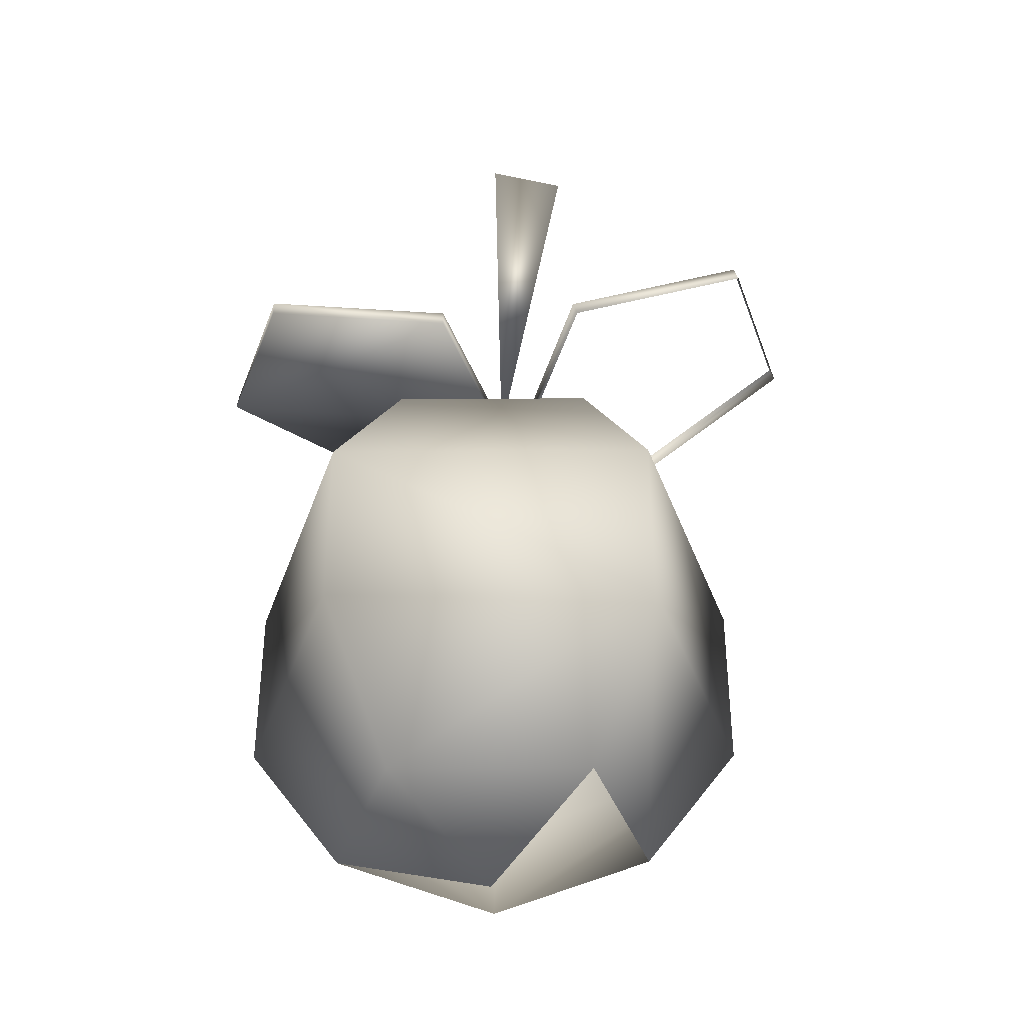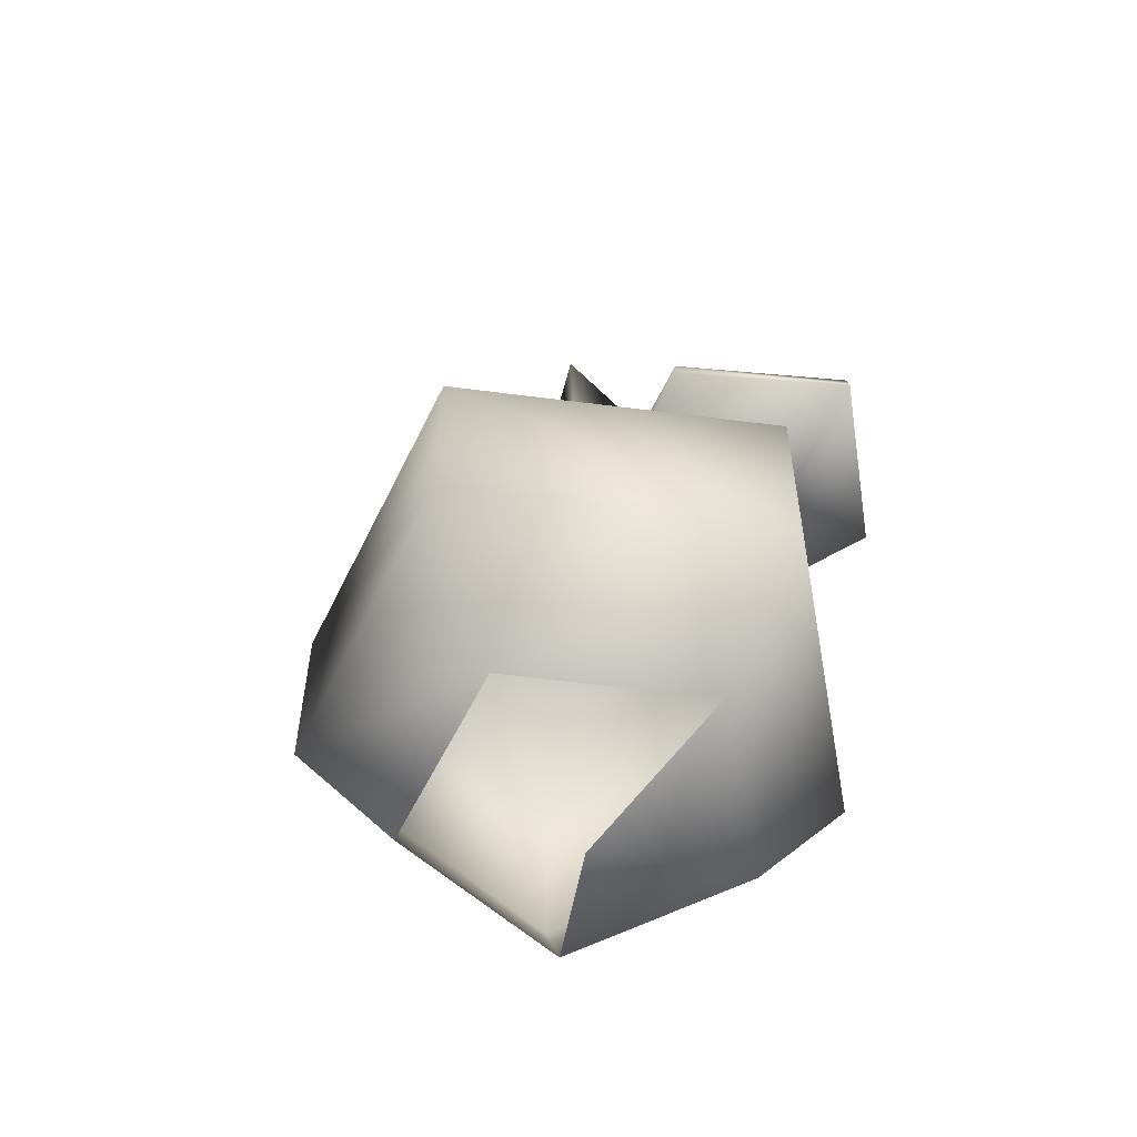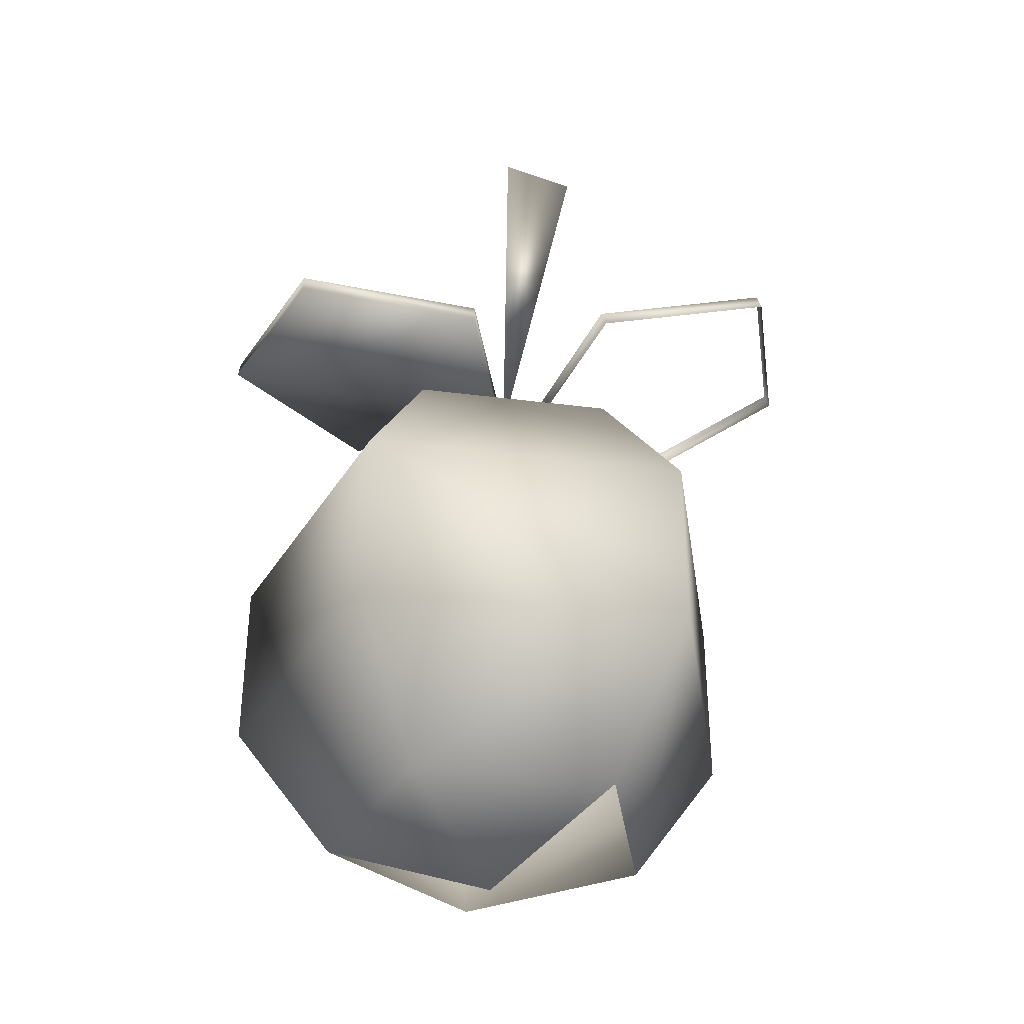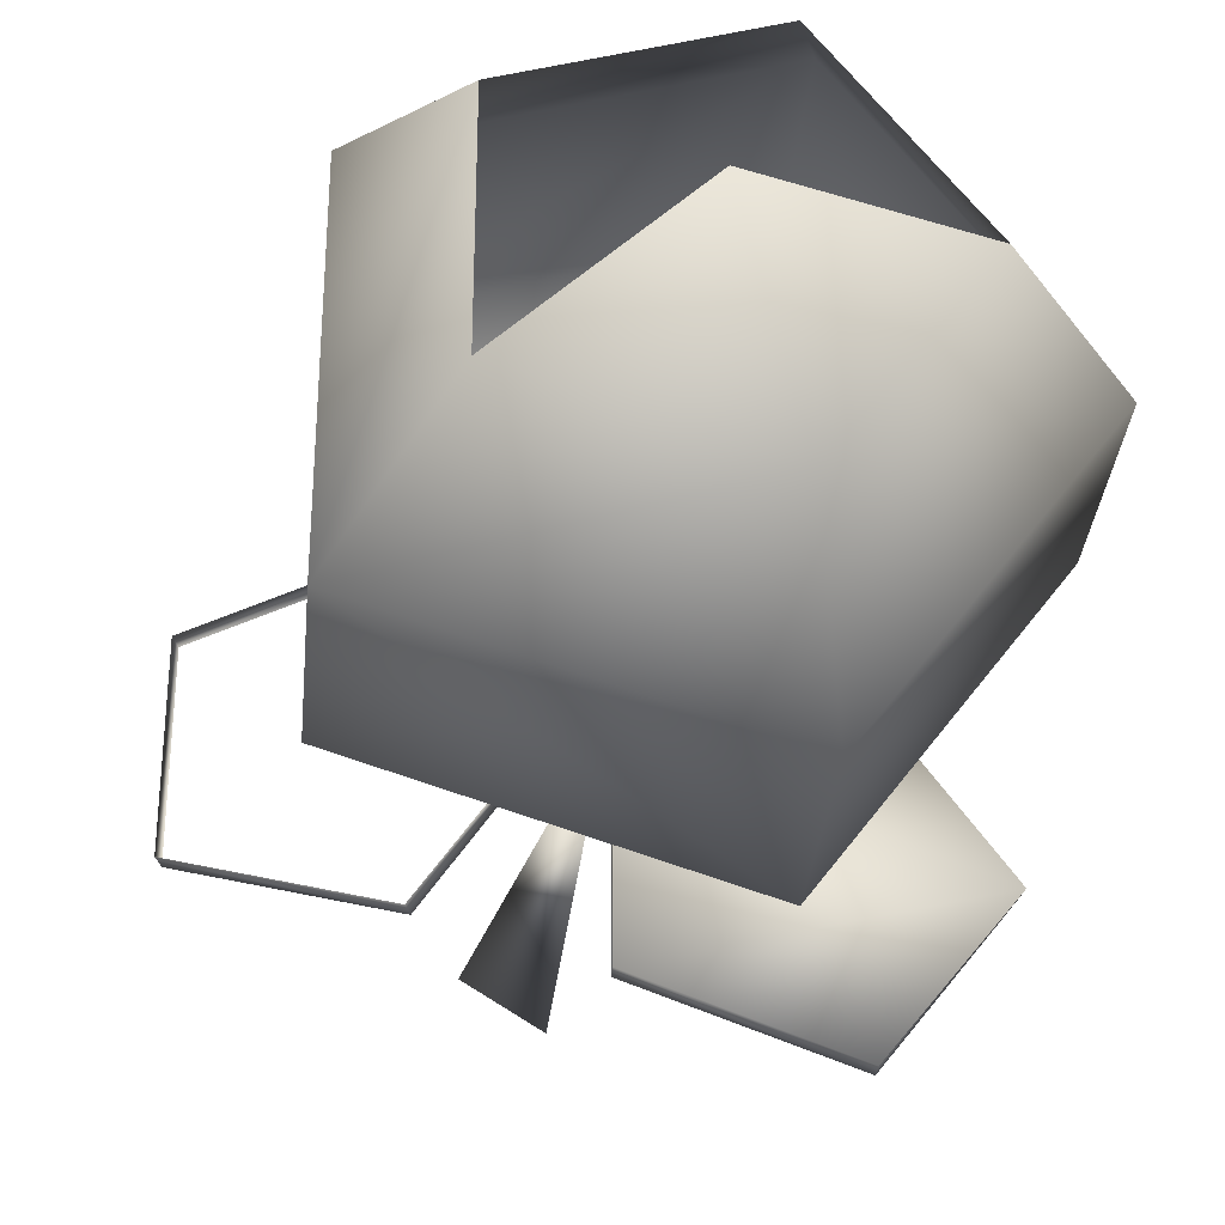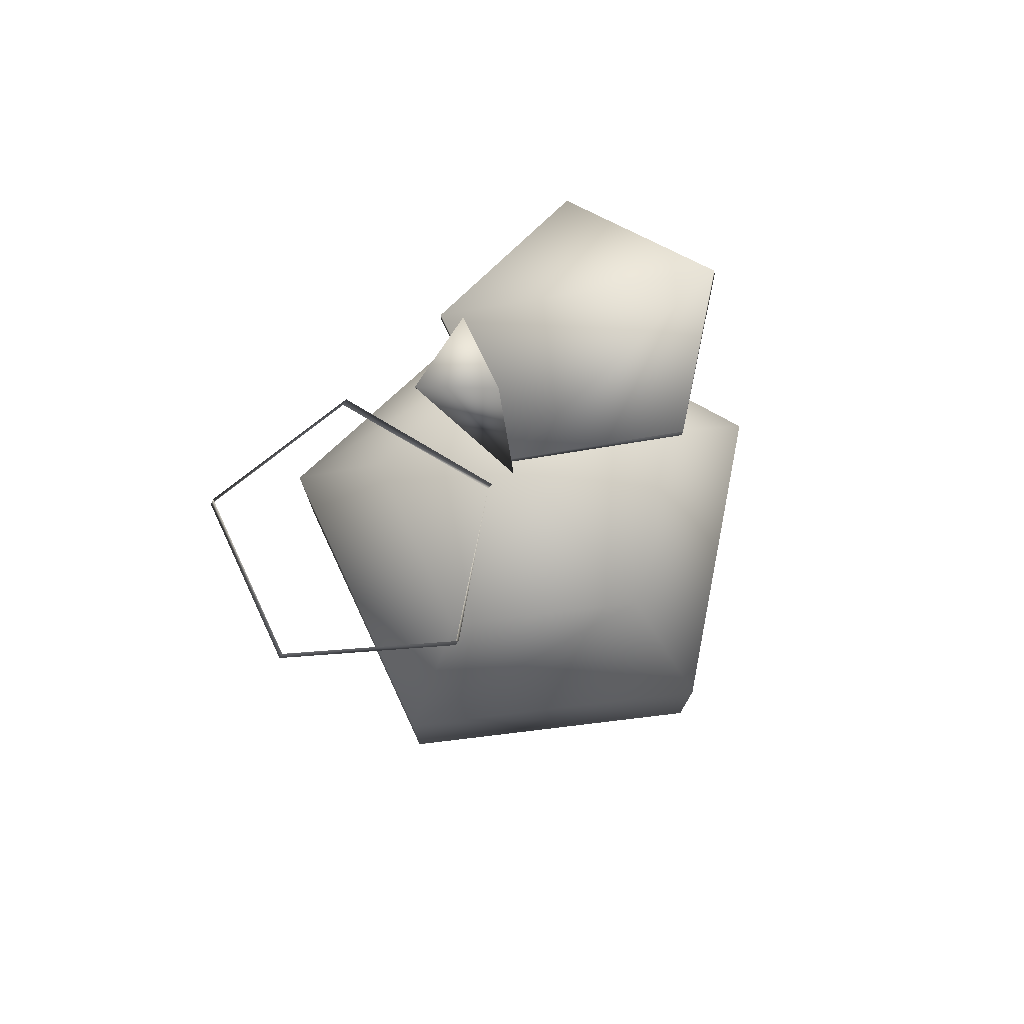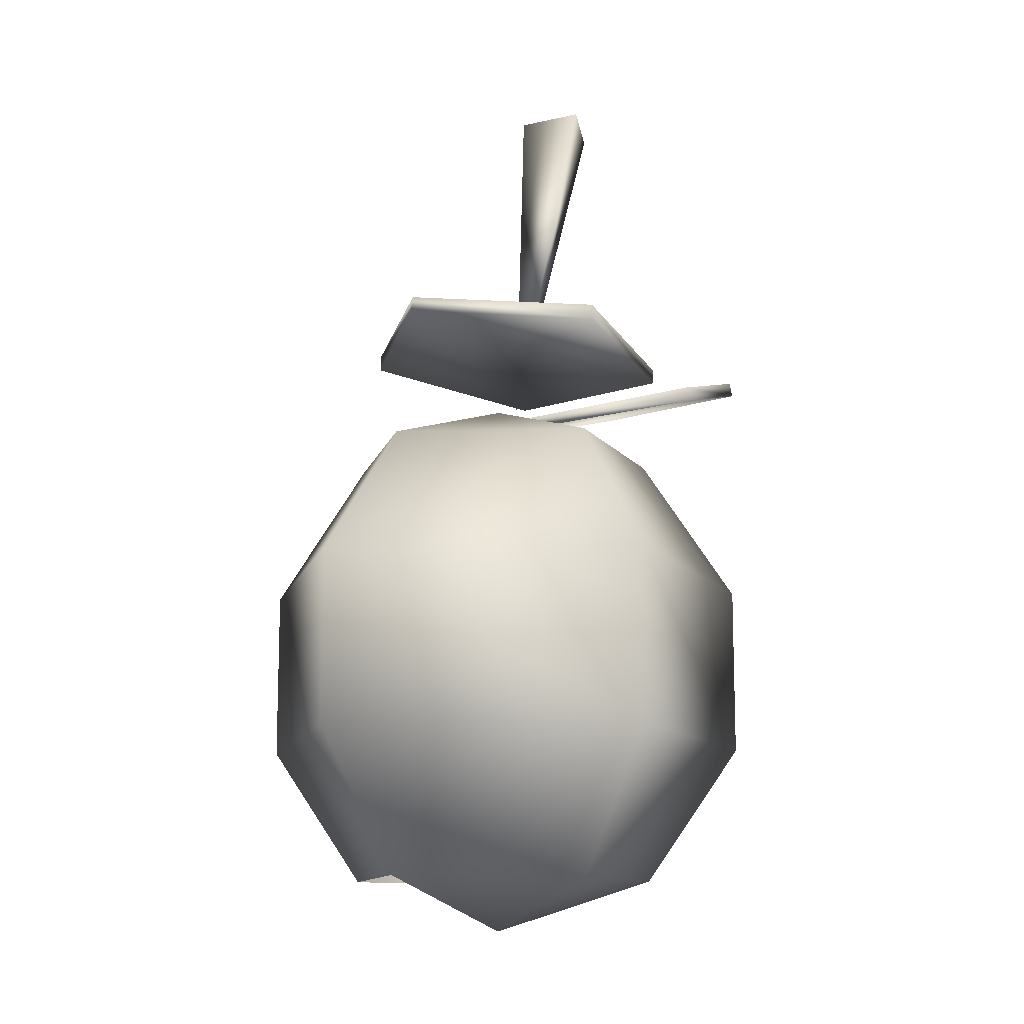
<metadata>
{"format":"obj","ext":"obj","renderer":"f3d","projection":"perspective","resolution":1024,"background":"white","views":[{"elev":-37.5,"azim":-161.6,"up":"+Y"},{"elev":-56.8,"azim":46.3,"up":"+Y"},{"elev":-36.1,"azim":-171.6,"up":"+Y"},{"elev":-32.5,"azim":-5.3,"up":"+Z"},{"elev":76.8,"azim":-25.0,"up":"+Y"},{"elev":-12.2,"azim":129.9,"up":"+Y"}]}
</metadata>
<code>
v 0.03768 0.8402 0.08439
v -0.1117 1.441 0.02255
v 0.008622 1.448 -0.05021
v 0.008622 1.461 0.08803
v 0.5523 0.8854 -0.1011
v 0.3573 0.866 -0.3558
v 0.5482 0.9112 -0.1011
v 0.3573 0.8919 -0.3558
v 0.04183 0.8337 -0.2576
v 0.04183 0.8595 -0.2576
v 0.04183 0.8337 0.05893
v 0.04183 0.8595 0.05893
v 0.3573 0.866 0.1572
v 0.3573 0.8919 0.1572
v -0.01628 0.8143 0.08439
v -0.2031 0.866 -0.1703
v -0.007979 0.8337 0.08439
v -0.1947 0.8919 -0.1703
v -0.506 0.9565 -0.07204
v -0.4977 0.9823 -0.07204
v -0.506 0.9565 0.2445
v -0.4977 0.9823 0.2445
v -0.2031 0.866 0.3427
v -0.1947 0.8919 0.3427
v 0.06258 0.8337 0.1099
v 0.3614 0.7368 0.1099
v 0.1539 0.7368 -0.1775
v -0.1823 0.7368 -0.0684
v -0.1823 0.7368 0.2845
v 0.1539 0.7368 0.3936
v 0.212 0.4847 -0.3522
v 0.5482 0.4847 0.1099
v -0.3317 0.4847 -0.1775
v -0.3317 0.4847 0.3936
v 0.212 0.4847 0.5719
v 0.5482 0.1681 0.1099
v 0.212 0.1681 -0.3522
v -0.3317 0.1681 -0.1775
v -0.3317 0.1681 0.3936
v 0.212 0.1681 0.5719
v 0.1539 -0.09039 -0.1775
v 0.3614 -0.09039 0.1099
v -0.1823 -0.09039 -0.0684
v -0.1823 -0.09039 0.2845
v 0.1539 -0.09039 0.3936
v 0.06258 -0.1873 0.1099
g fruit-stem.obj
f 1 2 3
f 1 4 2
f 1 3 4
f 2 4 3
f 5 6 7
f 7 6 8
f 9 10 8
f 9 8 6
f 9 11 12
f 9 12 10
f 12 11 13
f 12 13 14
f 13 5 14
f 14 5 7
f 8 10 7
f 7 10 12
f 7 12 14
f 9 6 5
f 9 5 11
f 11 5 13
f 15 16 17
f 17 16 18
f 19 20 18
f 19 18 16
f 19 21 22
f 19 22 20
f 22 21 23
f 22 23 24
f 23 15 24
g fruit1.obj
f 25 26 27
f 25 27 28
f 25 28 29
f 25 29 30
f 25 30 26
f 31 27 32
f 32 27 26
f 27 31 33
f 27 33 28
f 28 33 29
f 29 33 34
f 30 29 34
f 30 34 35
f 32 26 30
f 32 30 35
f 36 37 32
f 32 37 31
f 38 33 31
f 38 31 37
f 38 39 34
f 38 34 33
f 34 39 40
f 34 40 35
f 40 36 35
f 35 36 32
f 41 37 36
f 41 36 42
f 37 41 38
f 38 41 43
f 38 43 44
f 38 44 39
f 44 45 39
f 39 45 40
f 42 36 45
f 45 36 40
f 42 46 41
f 41 46 43

</code>
